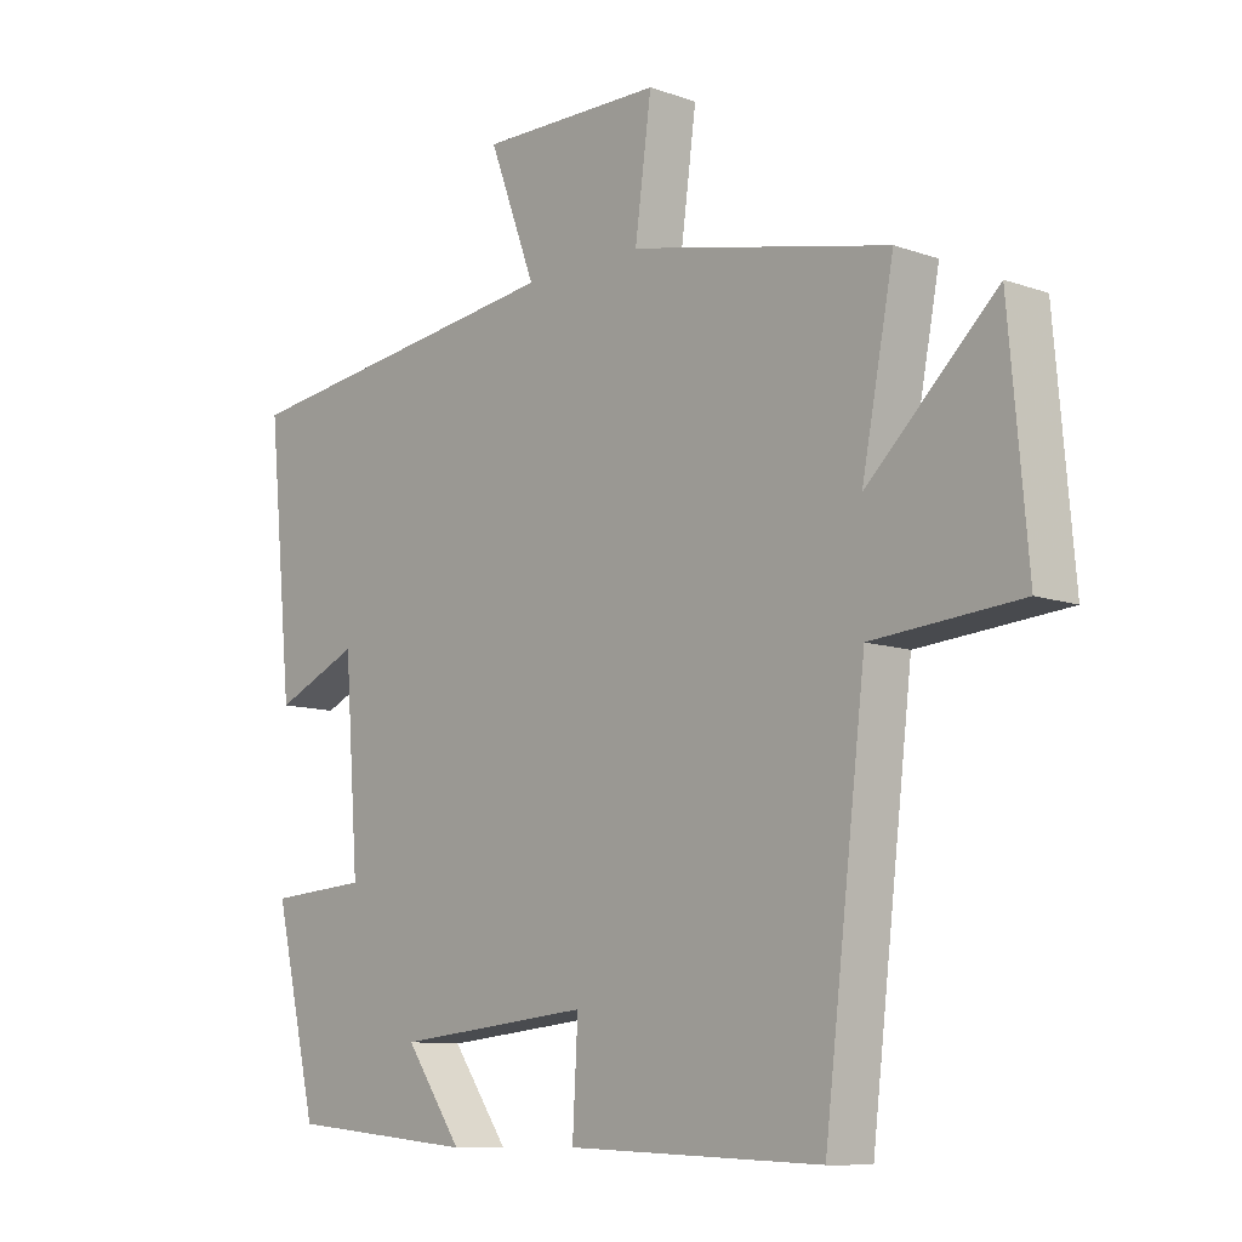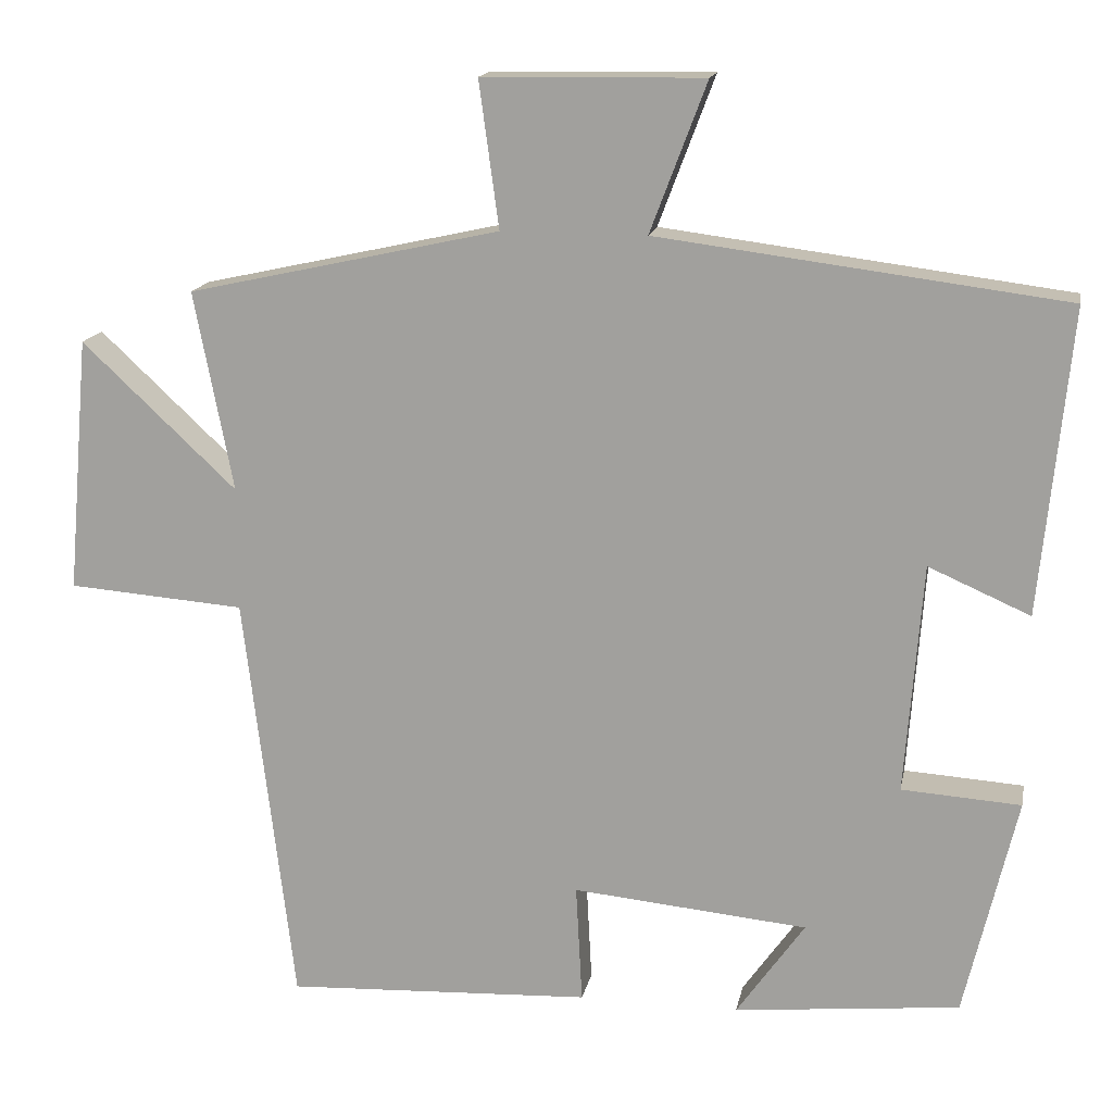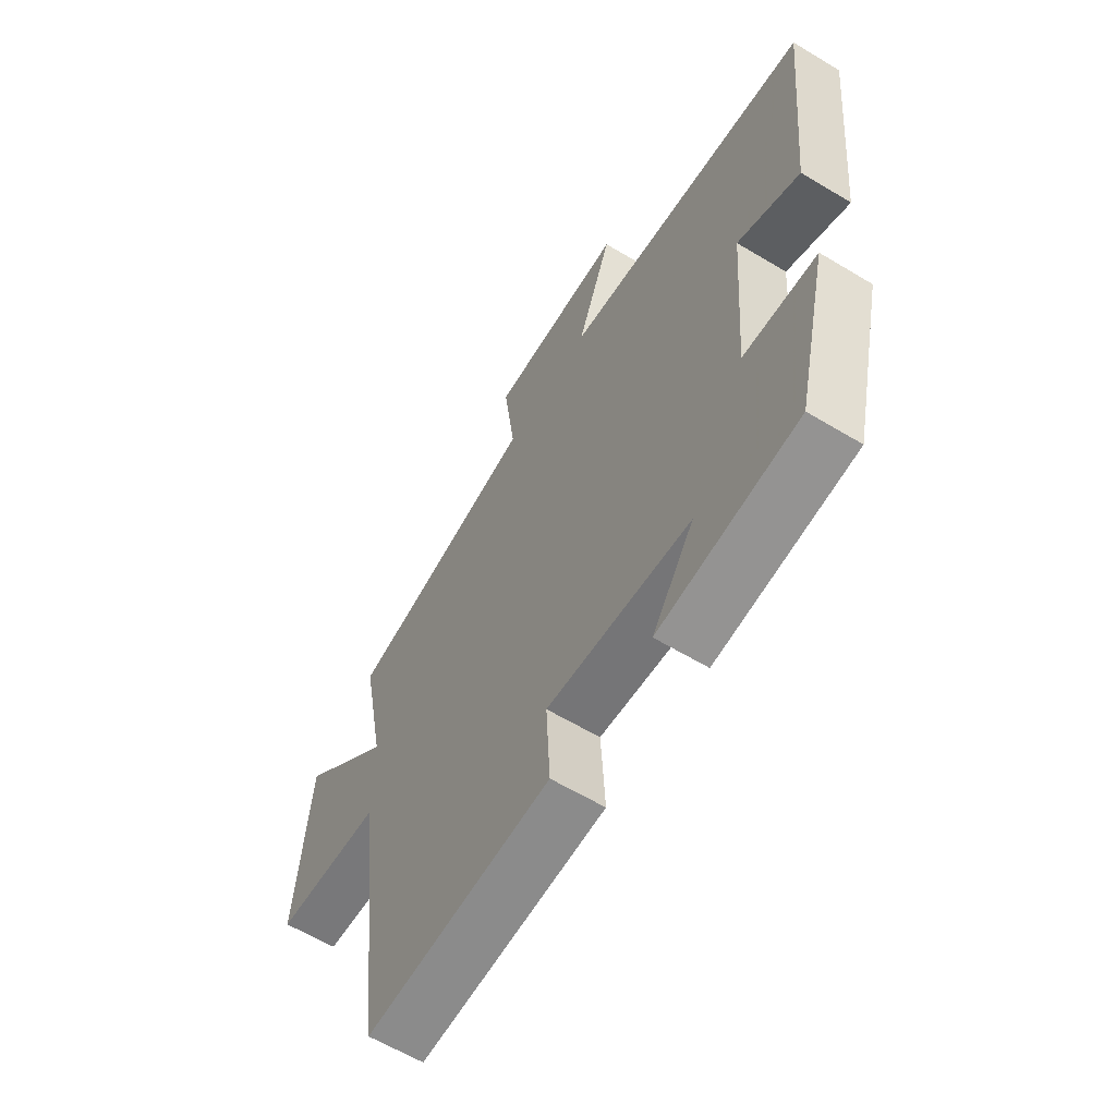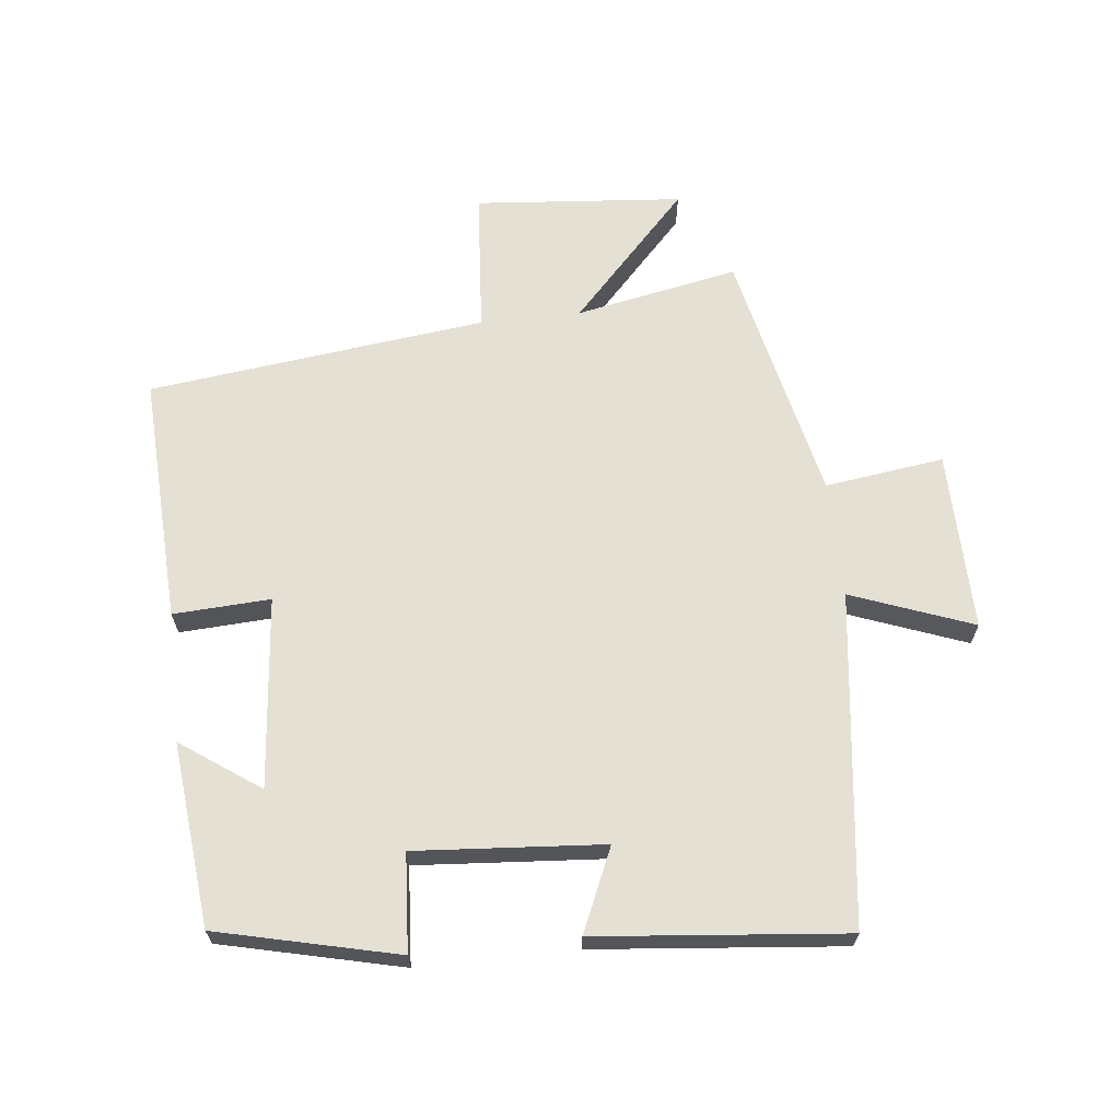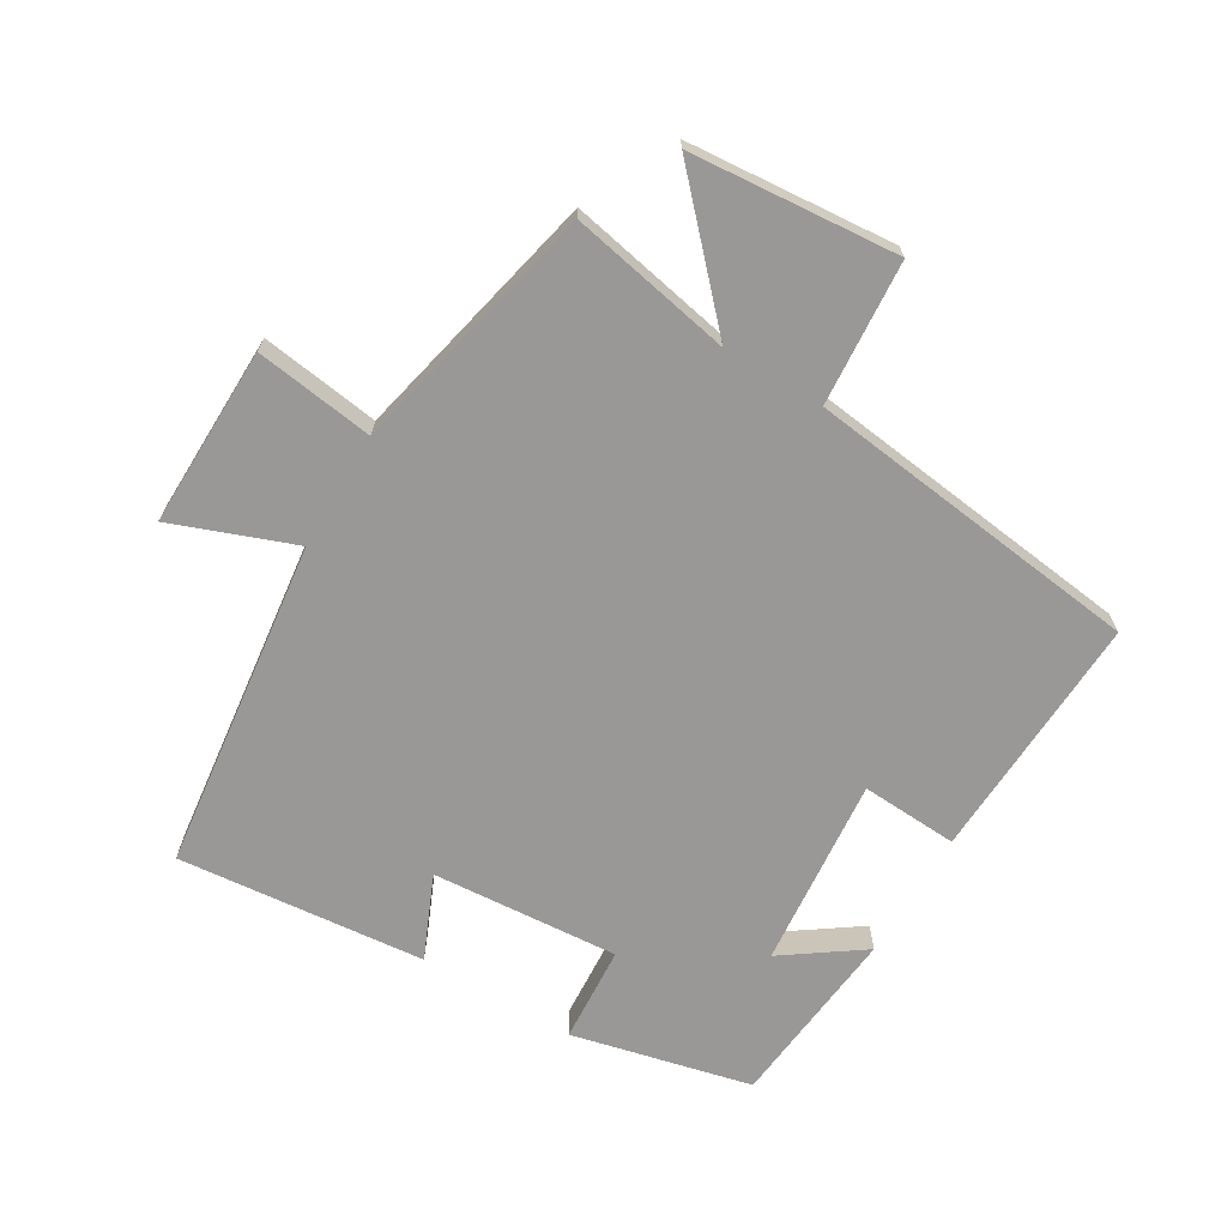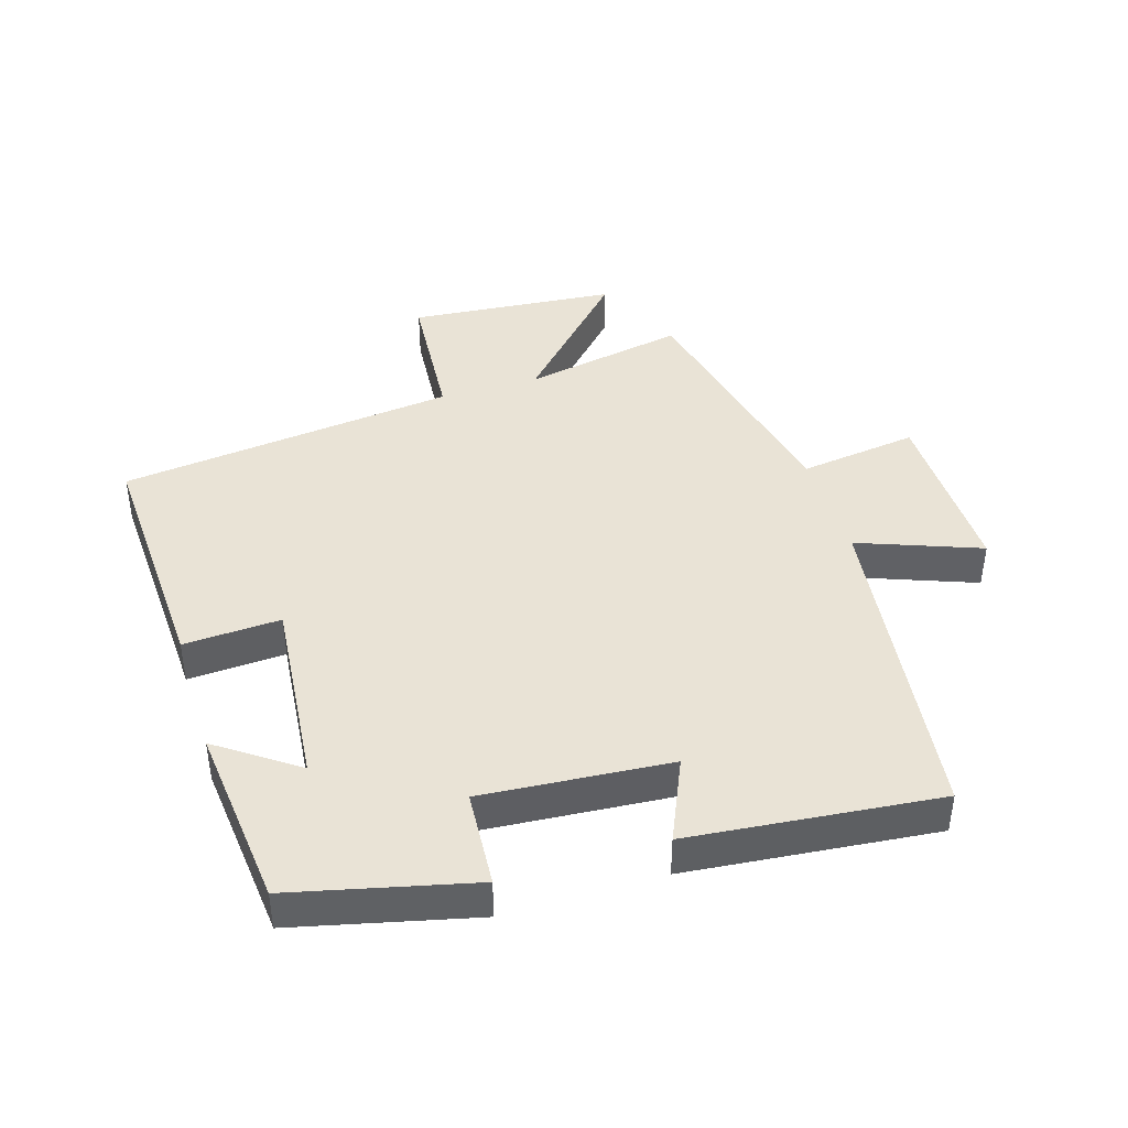
<metadata>
{"format":"obj","ext":"obj","renderer":"f3d","projection":"perspective","resolution":1024,"background":"white","views":[{"elev":-10.1,"azim":47.9,"up":"+Z"},{"elev":15.7,"azim":-169.1,"up":"+Z"},{"elev":-61.5,"azim":-121.5,"up":"+Z"},{"elev":65.4,"azim":-96.3,"up":"+Y"},{"elev":-68.6,"azim":59.1,"up":"+Y"},{"elev":42.0,"azim":-107.1,"up":"+Y"}]}
</metadata>
<code>
v 0.549 0.07 0.413
v 0.5 0.07 0.161
v 0.695 0.07 0.344
v 0.723 0.07 0.022
v 0.5 0.07 0.005
v 0.437 0.07 -0.518
v 0.052 0.07 -0.5
v 0.06 0.07 -0.35
v -0.236 0.07 -0.378
v -0.15 0.07 -0.5
v -0.434 0.07 -0.471
v -0.5 0.07 -0.193
v -0.35 0.07 -0.183
v -0.372 0.07 0.107
v -0.5 0.07 0.051
v -0.538 0.07 0.435
v -0.026 0.07 0.5
v -0.097 0.07 0.688
v 0.181 0.07 0.684
v 0.156 0.07 0.5
v 0.549 0 0.413
v 0.5 0 0.161
v 0.695 0 0.344
v 0.723 0 0.022
v 0.5 0 0.005
v 0.437 0 -0.518
v 0.052 0 -0.5
v 0.06 0 -0.35
v -0.236 0 -0.378
v -0.15 0 -0.5
v -0.434 0 -0.471
v -0.5 0 -0.193
v -0.35 0 -0.183
v -0.372 0 0.107
v -0.5 0 0.051
v -0.538 0 0.435
v -0.026 0 0.5
v -0.097 0 0.688
v 0.181 0 0.684
v 0.156 0 0.5
f 17 18 19 20
f 17 20 1 2
f 14 15 16 17
f 13 14 17 2
f 11 12 13
f 11 13 2
f 9 10 11
f 9 11 2
f 8 9 2
f 5 6 7 8
f 5 8 2 3
f 3 4 5
f 40 39 38 37
f 22 21 40 37
f 37 36 35 34
f 22 37 34 33
f 33 32 31
f 22 33 31
f 31 30 29
f 22 31 29
f 22 29 28
f 28 27 26 25
f 23 22 28 25
f 25 24 23
f 1 21 22 2
f 2 22 23 3
f 3 23 24 4
f 4 24 25 5
f 5 25 26 6
f 6 26 27 7
f 7 27 28 8
f 8 28 29 9
f 9 29 30 10
f 10 30 31 11
f 11 31 32 12
f 12 32 33 13
f 13 33 34 14
f 14 34 35 15
f 15 35 36 16
f 16 36 37 17
f 17 37 38 18
f 18 38 39 19
f 19 39 40 20
f 20 40 21 1

</code>
